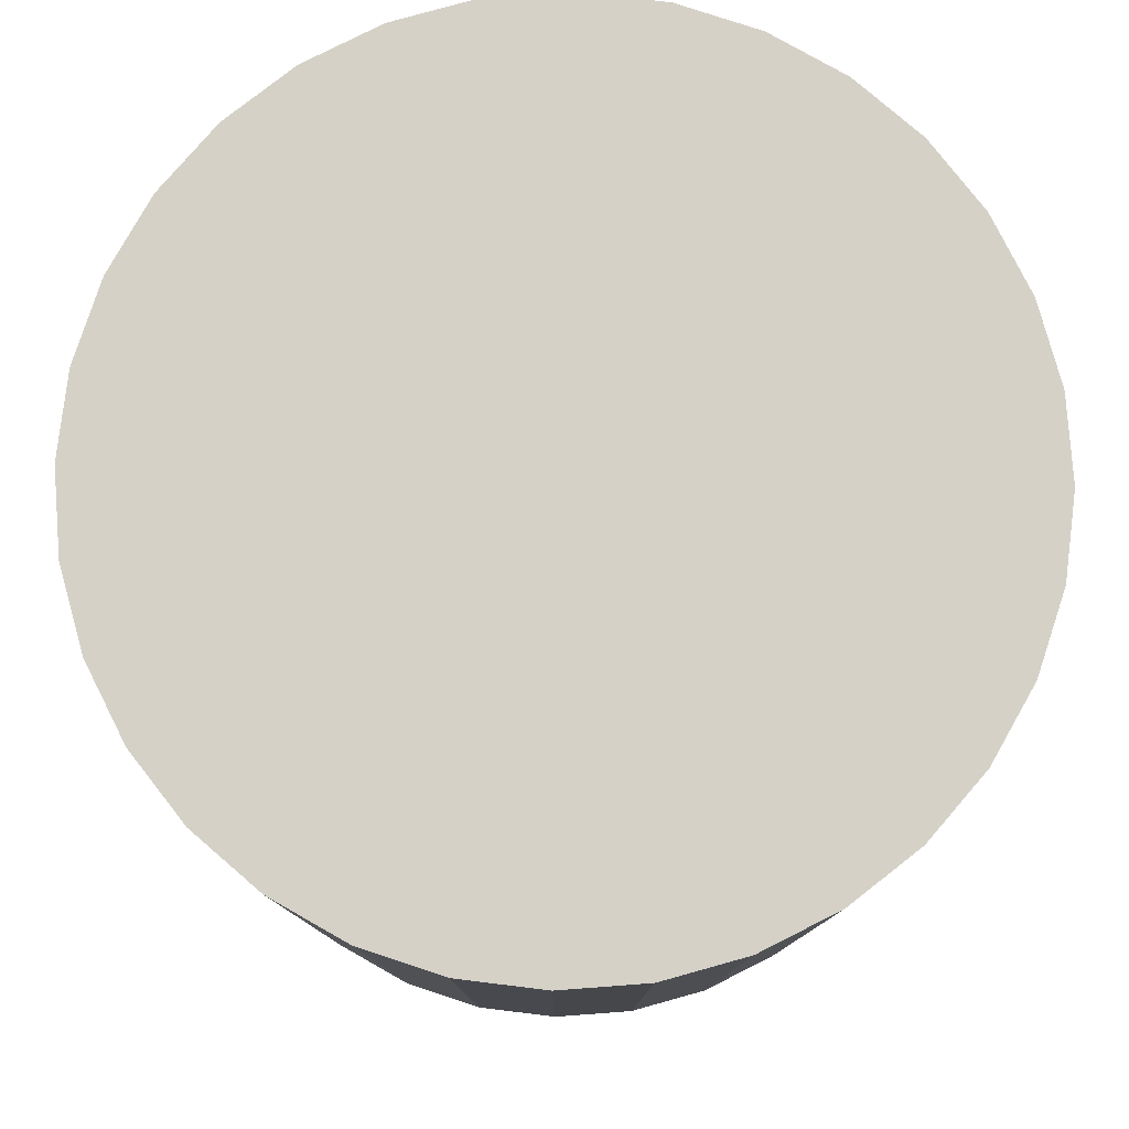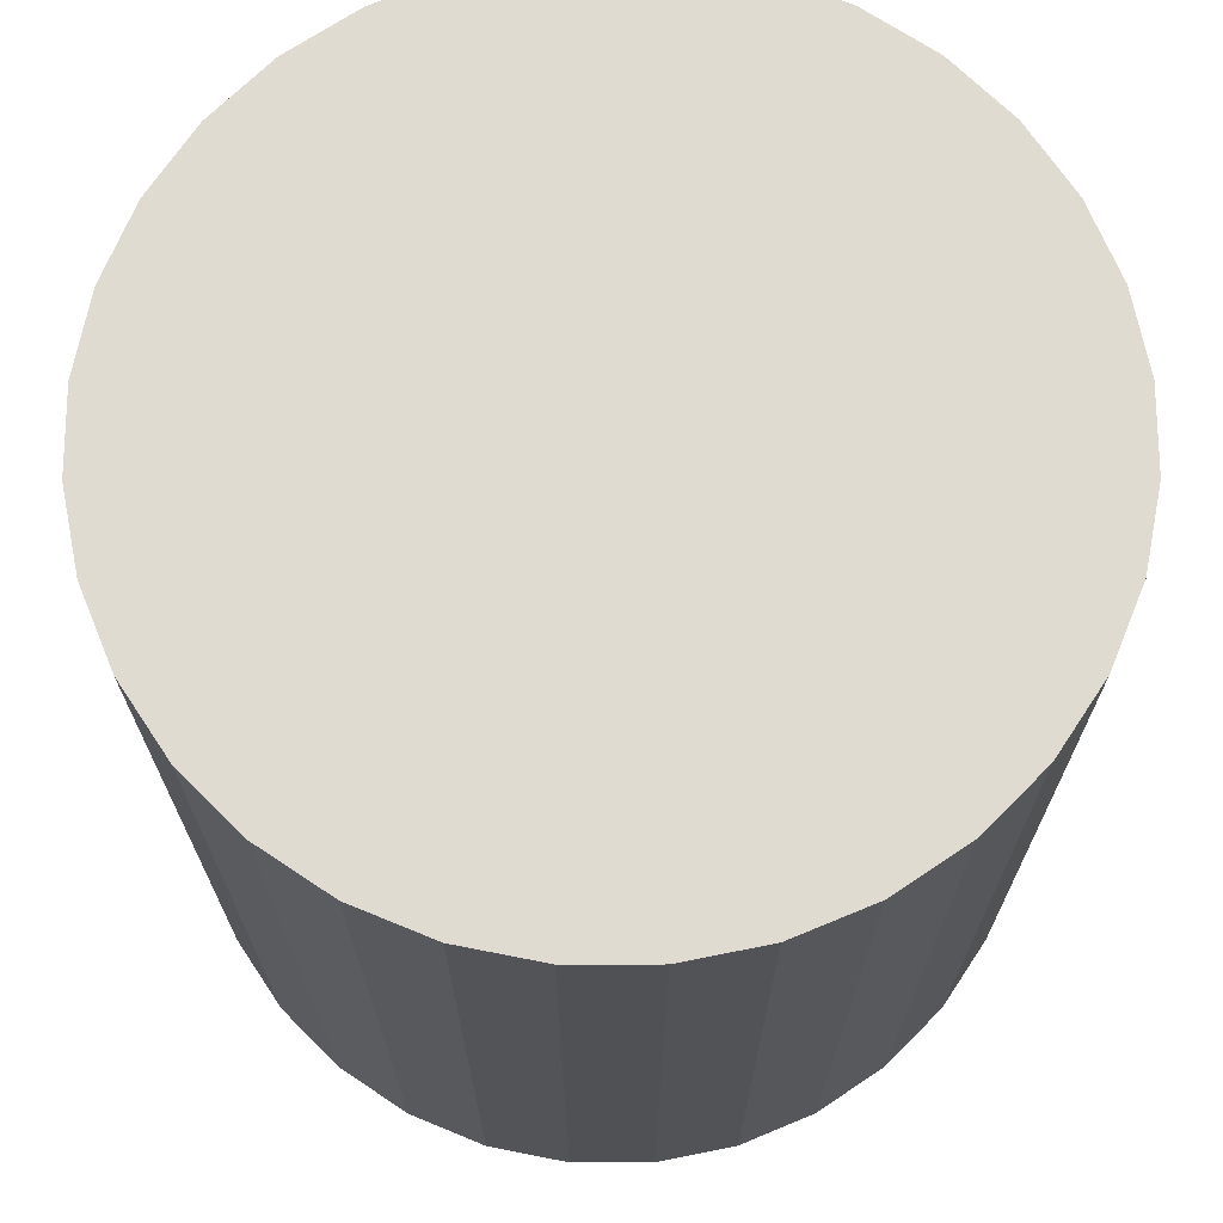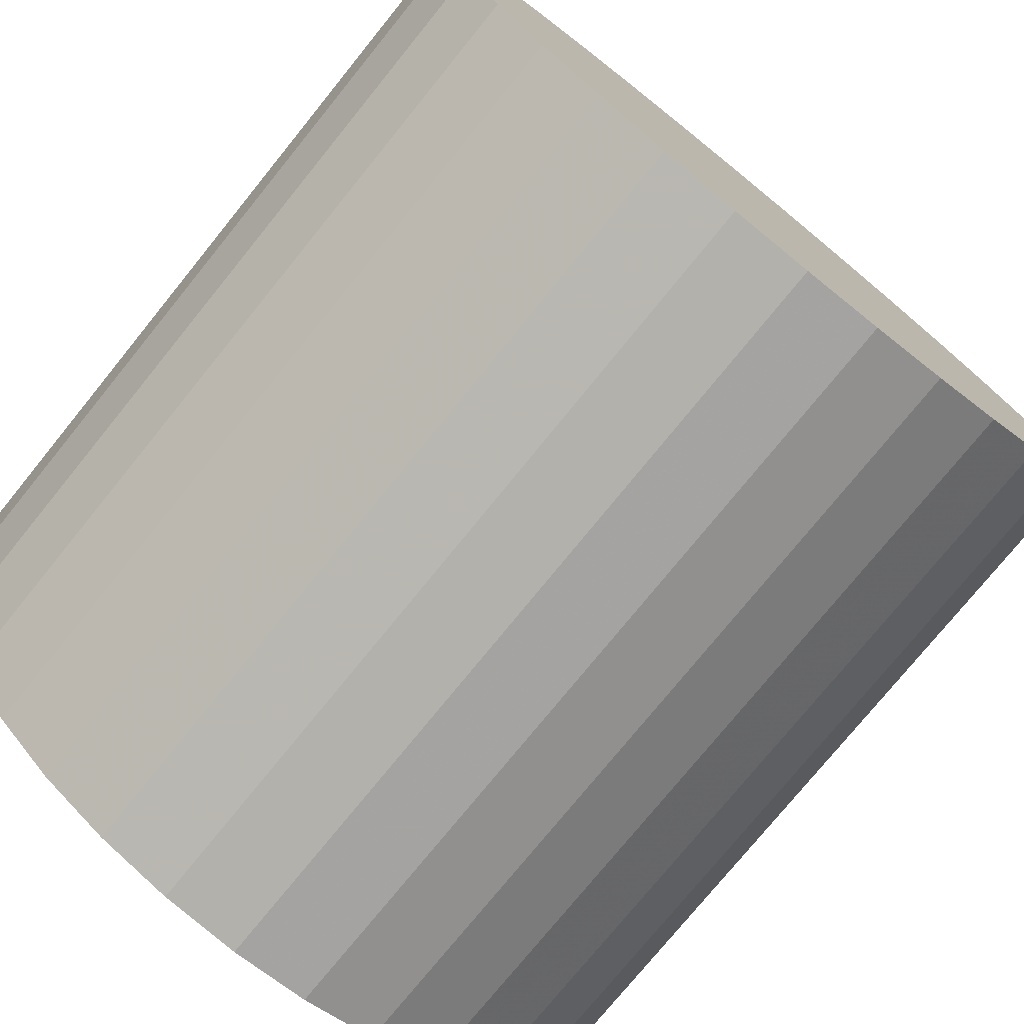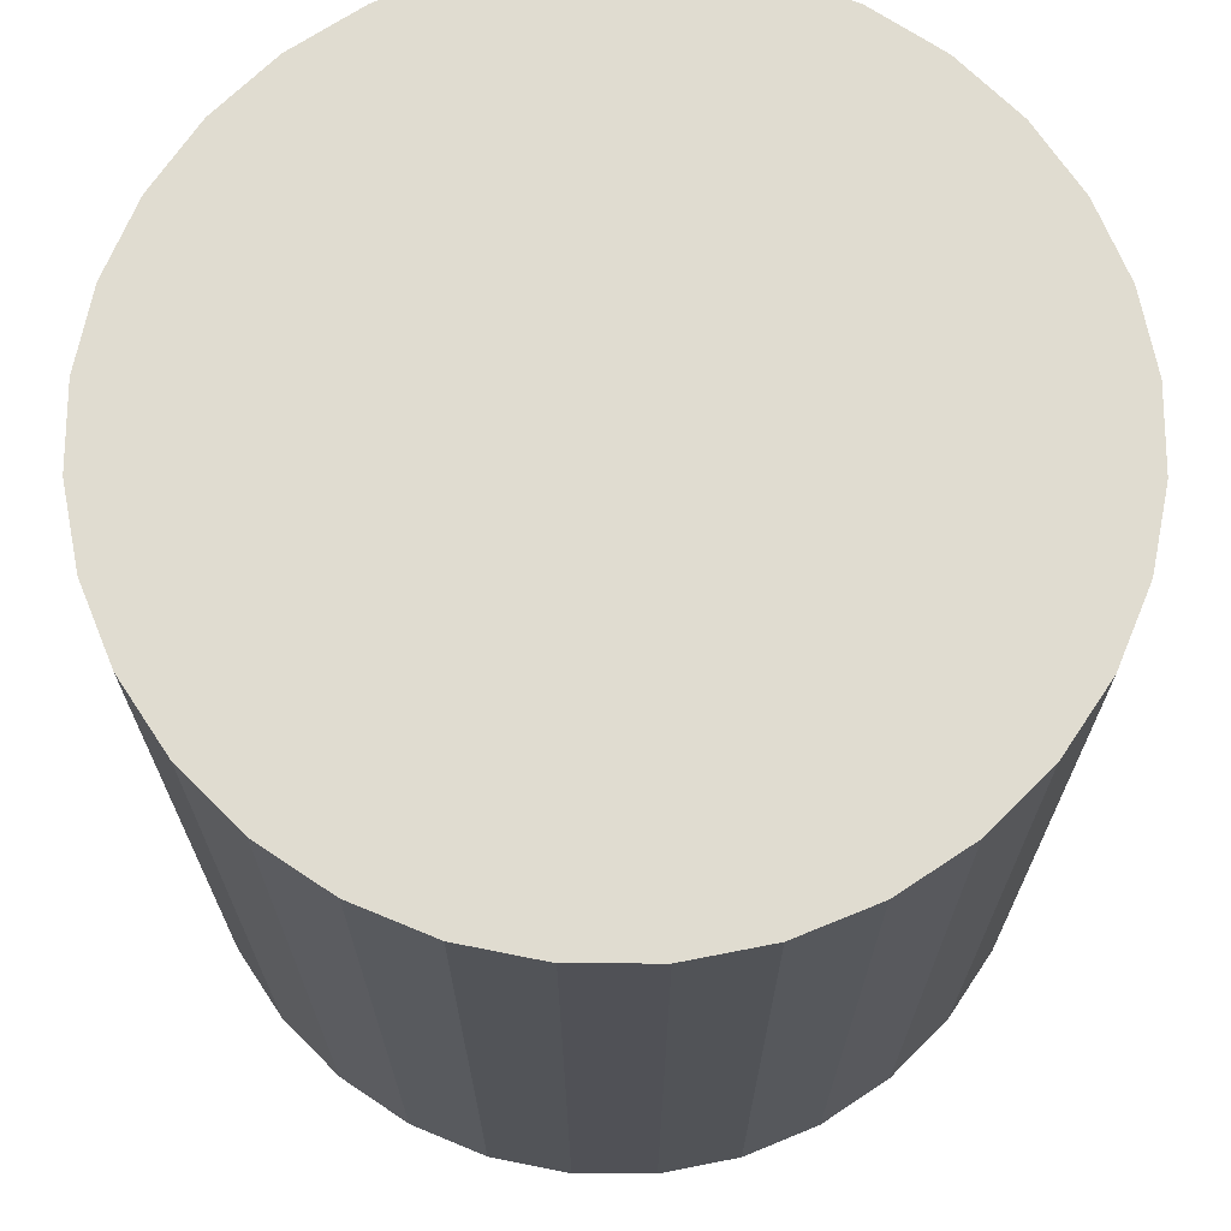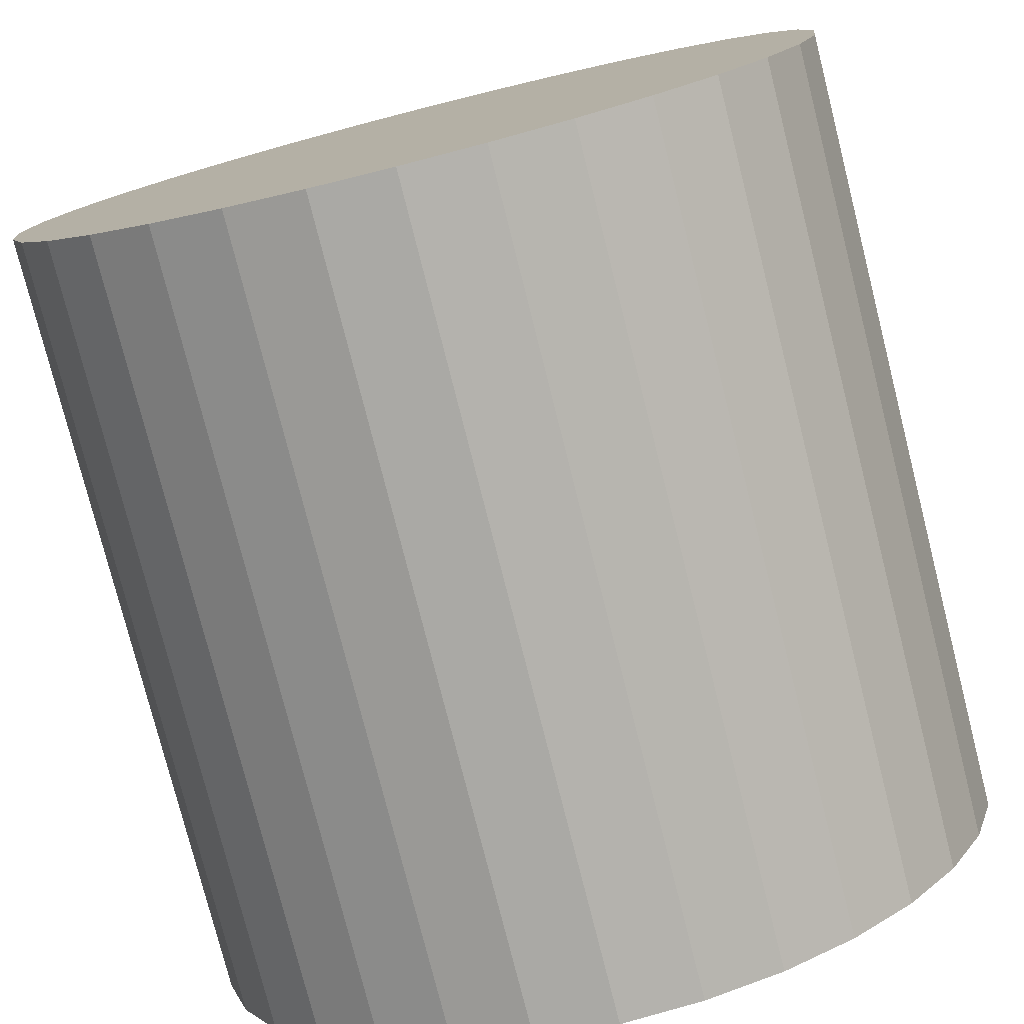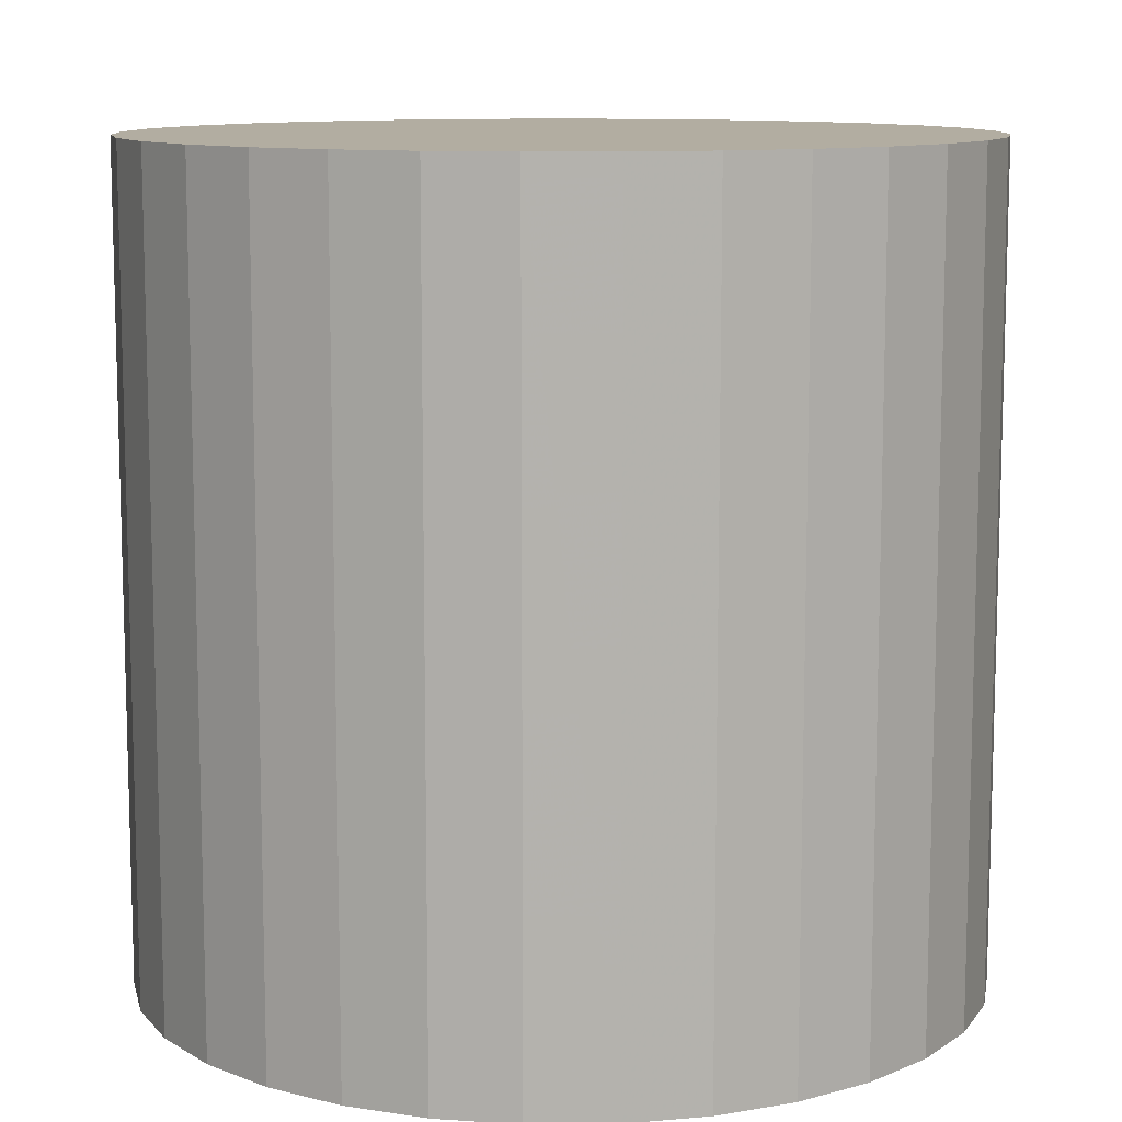
<metadata>
{"format":"obj","ext":"obj","renderer":"f3d","projection":"perspective","resolution":1024,"background":"white","views":[{"elev":79.7,"azim":147.6,"up":"+Z"},{"elev":70.2,"azim":106.8,"up":"+Z"},{"elev":-76.3,"azim":-39.0,"up":"+Y"},{"elev":69.6,"azim":-118.0,"up":"+Z"},{"elev":-77.8,"azim":14.2,"up":"+Y"},{"elev":10.5,"azim":-40.6,"up":"+Z"}]}
</metadata>
<code>
v 0 0 -0.02717
v 0.0278 0 -0.02717
v 0.0278 0 0.02717
v 0 0 0.02717
v 0.02727 0.005424 -0.02717
v 0.02727 0.005424 0.02717
v 0.02569 0.01064 -0.02717
v 0.02569 0.01064 0.02717
v 0.02312 0.01545 -0.02717
v 0.02312 0.01545 0.02717
v 0.01966 0.01966 -0.02717
v 0.01966 0.01966 0.02717
v 0.01545 0.02312 -0.02717
v 0.01545 0.02312 0.02717
v 0.01064 0.02569 -0.02717
v 0.01064 0.02569 0.02717
v 0.005424 0.02727 -0.02717
v 0.005424 0.02727 0.02717
v 0 0.0278 -0.02717
v 0 0.0278 0.02717
v -0.005424 0.02727 -0.02717
v -0.005424 0.02727 0.02717
v -0.01064 0.02569 -0.02717
v -0.01064 0.02569 0.02717
v -0.01545 0.02312 -0.02717
v -0.01545 0.02312 0.02717
v -0.01966 0.01966 -0.02717
v -0.01966 0.01966 0.02717
v -0.02312 0.01545 -0.02717
v -0.02312 0.01545 0.02717
v -0.02569 0.01064 -0.02717
v -0.02569 0.01064 0.02717
v -0.02727 0.005424 -0.02717
v -0.02727 0.005424 0.02717
v -0.0278 0 -0.02717
v -0.0278 0 0.02717
v -0.02727 -0.005424 -0.02717
v -0.02727 -0.005424 0.02717
v -0.02569 -0.01064 -0.02717
v -0.02569 -0.01064 0.02717
v -0.02312 -0.01545 -0.02717
v -0.02312 -0.01545 0.02717
v -0.01966 -0.01966 -0.02717
v -0.01966 -0.01966 0.02717
v -0.01545 -0.02312 -0.02717
v -0.01545 -0.02312 0.02717
v -0.01064 -0.02569 -0.02717
v -0.01064 -0.02569 0.02717
v -0.005424 -0.02727 -0.02717
v -0.005424 -0.02727 0.02717
v -0 -0.0278 -0.02717
v -0 -0.0278 0.02717
v 0.005424 -0.02727 -0.02717
v 0.005424 -0.02727 0.02717
v 0.01064 -0.02569 -0.02717
v 0.01064 -0.02569 0.02717
v 0.01545 -0.02312 -0.02717
v 0.01545 -0.02312 0.02717
v 0.01966 -0.01966 -0.02717
v 0.01966 -0.01966 0.02717
v 0.02312 -0.01545 -0.02717
v 0.02312 -0.01545 0.02717
v 0.02569 -0.01064 -0.02717
v 0.02569 -0.01064 0.02717
v 0.02727 -0.005424 -0.02717
v 0.02727 -0.005424 0.02717
f 2 1 5
f 2 5 3
f 3 5 6
f 3 6 4
f 5 1 7
f 5 7 6
f 6 7 8
f 6 8 4
f 7 1 9
f 7 9 8
f 8 9 10
f 8 10 4
f 9 1 11
f 9 11 10
f 10 11 12
f 10 12 4
f 11 1 13
f 11 13 12
f 12 13 14
f 12 14 4
f 13 1 15
f 13 15 14
f 14 15 16
f 14 16 4
f 15 1 17
f 15 17 16
f 16 17 18
f 16 18 4
f 17 1 19
f 17 19 18
f 18 19 20
f 18 20 4
f 19 1 21
f 19 21 20
f 20 21 22
f 20 22 4
f 21 1 23
f 21 23 22
f 22 23 24
f 22 24 4
f 23 1 25
f 23 25 24
f 24 25 26
f 24 26 4
f 25 1 27
f 25 27 26
f 26 27 28
f 26 28 4
f 27 1 29
f 27 29 28
f 28 29 30
f 28 30 4
f 29 1 31
f 29 31 30
f 30 31 32
f 30 32 4
f 31 1 33
f 31 33 32
f 32 33 34
f 32 34 4
f 33 1 35
f 33 35 34
f 34 35 36
f 34 36 4
f 35 1 37
f 35 37 36
f 36 37 38
f 36 38 4
f 37 1 39
f 37 39 38
f 38 39 40
f 38 40 4
f 39 1 41
f 39 41 40
f 40 41 42
f 40 42 4
f 41 1 43
f 41 43 42
f 42 43 44
f 42 44 4
f 43 1 45
f 43 45 44
f 44 45 46
f 44 46 4
f 45 1 47
f 45 47 46
f 46 47 48
f 46 48 4
f 47 1 49
f 47 49 48
f 48 49 50
f 48 50 4
f 49 1 51
f 49 51 50
f 50 51 52
f 50 52 4
f 51 1 53
f 51 53 52
f 52 53 54
f 52 54 4
f 53 1 55
f 53 55 54
f 54 55 56
f 54 56 4
f 55 1 57
f 55 57 56
f 56 57 58
f 56 58 4
f 57 1 59
f 57 59 58
f 58 59 60
f 58 60 4
f 59 1 61
f 59 61 60
f 60 61 62
f 60 62 4
f 61 1 63
f 61 63 62
f 62 63 64
f 62 64 4
f 63 1 65
f 63 65 64
f 64 65 66
f 64 66 4
f 65 1 2
f 65 2 66
f 66 2 3
f 66 3 4

</code>
